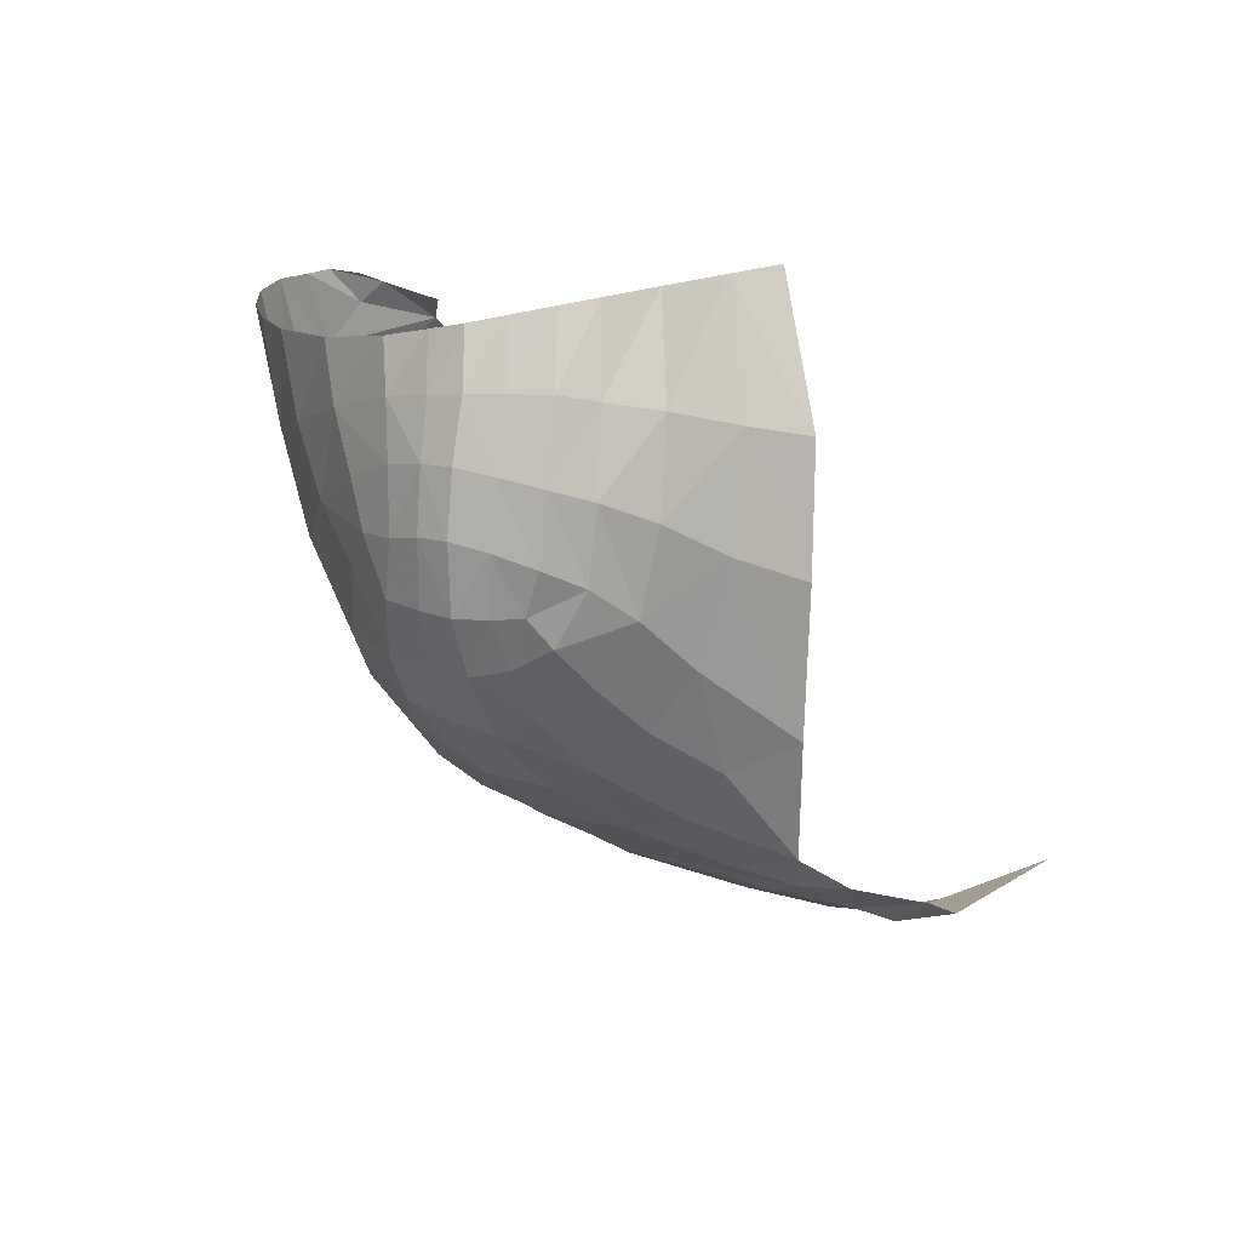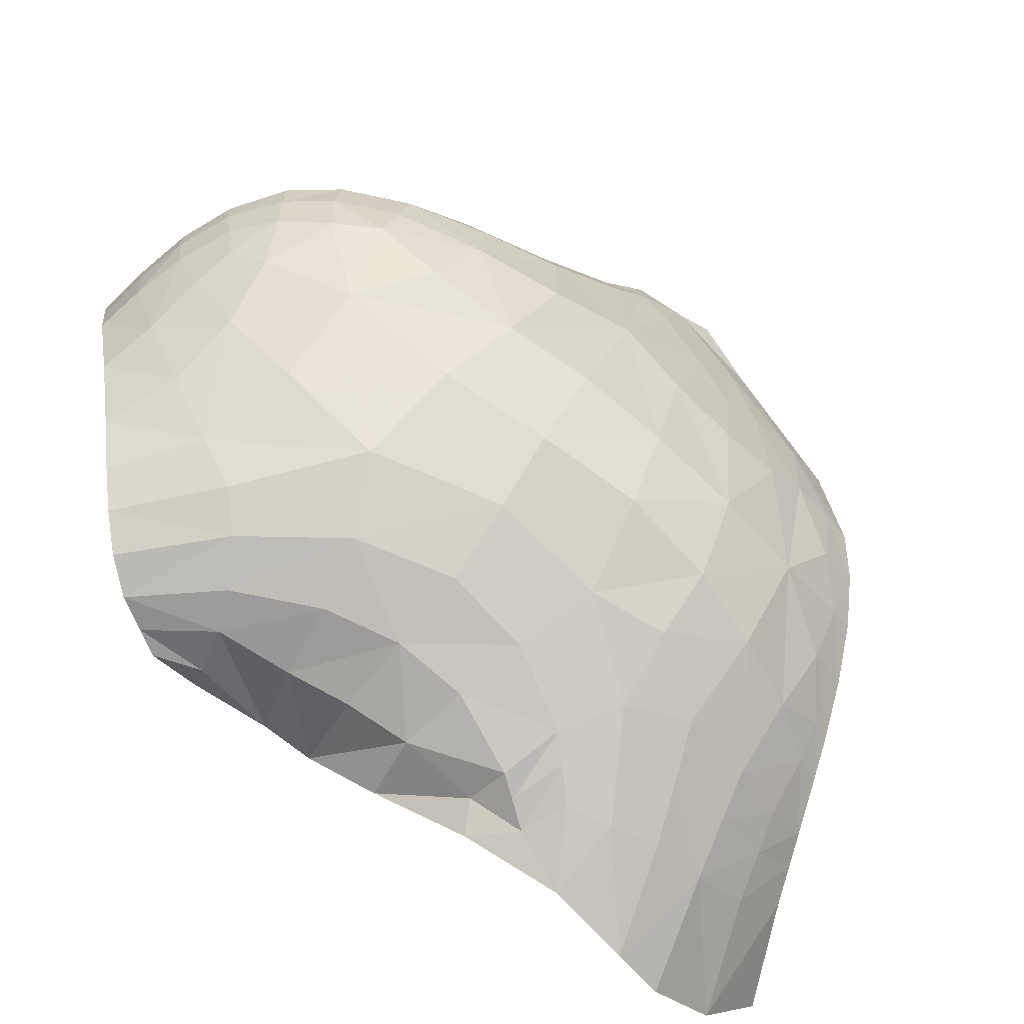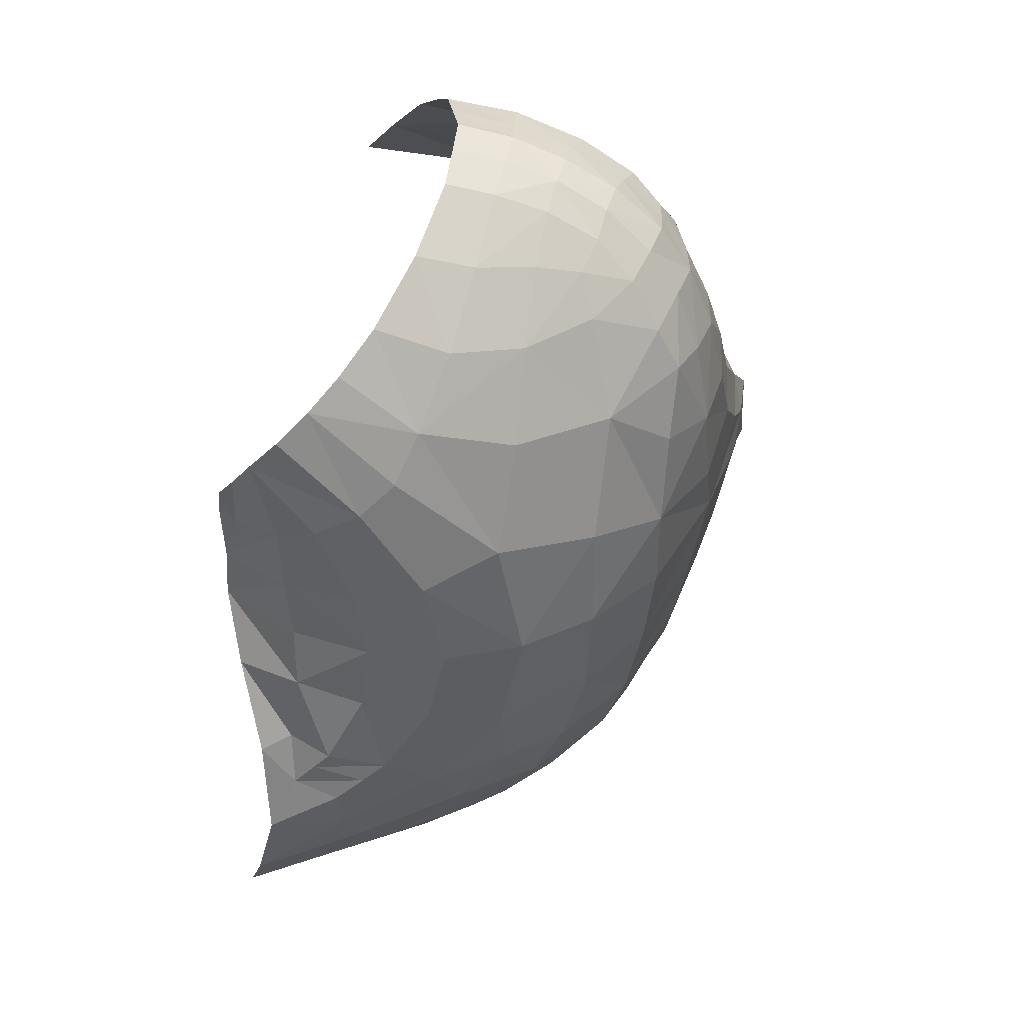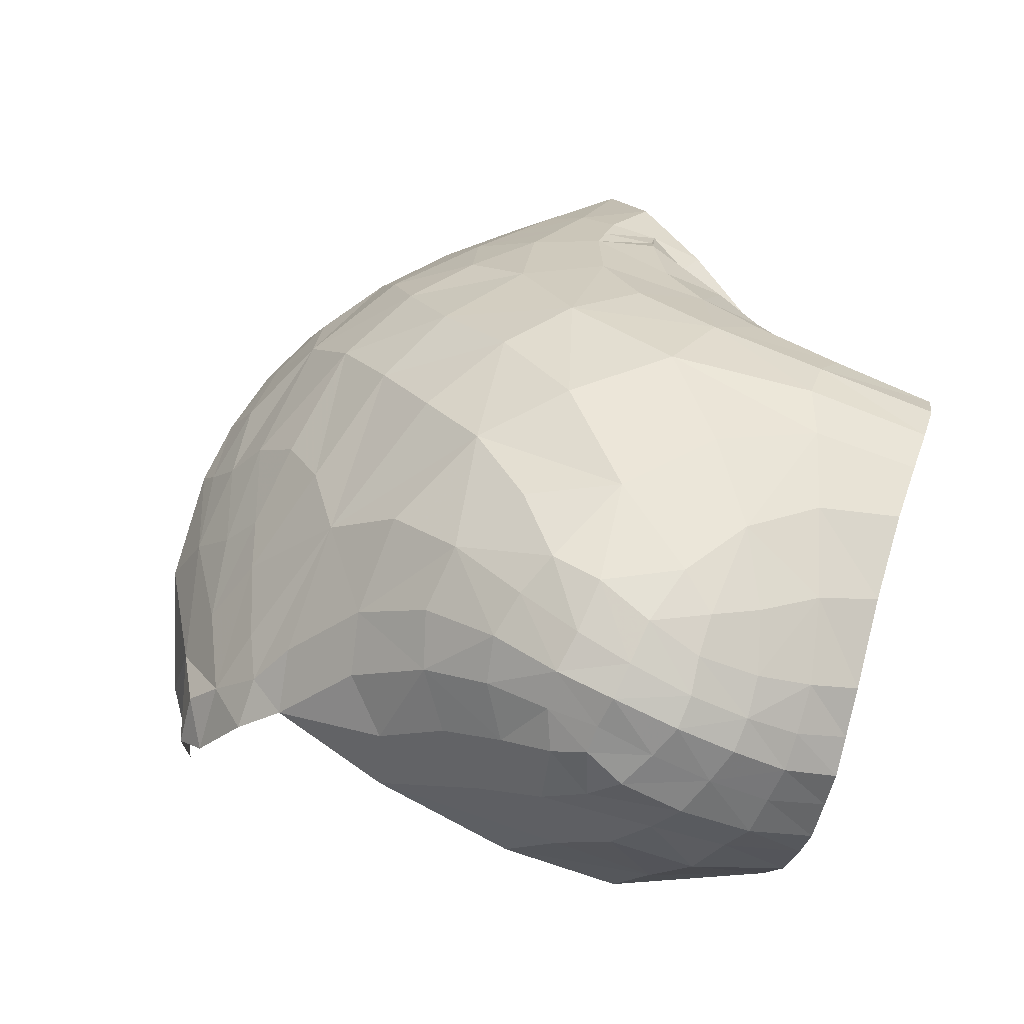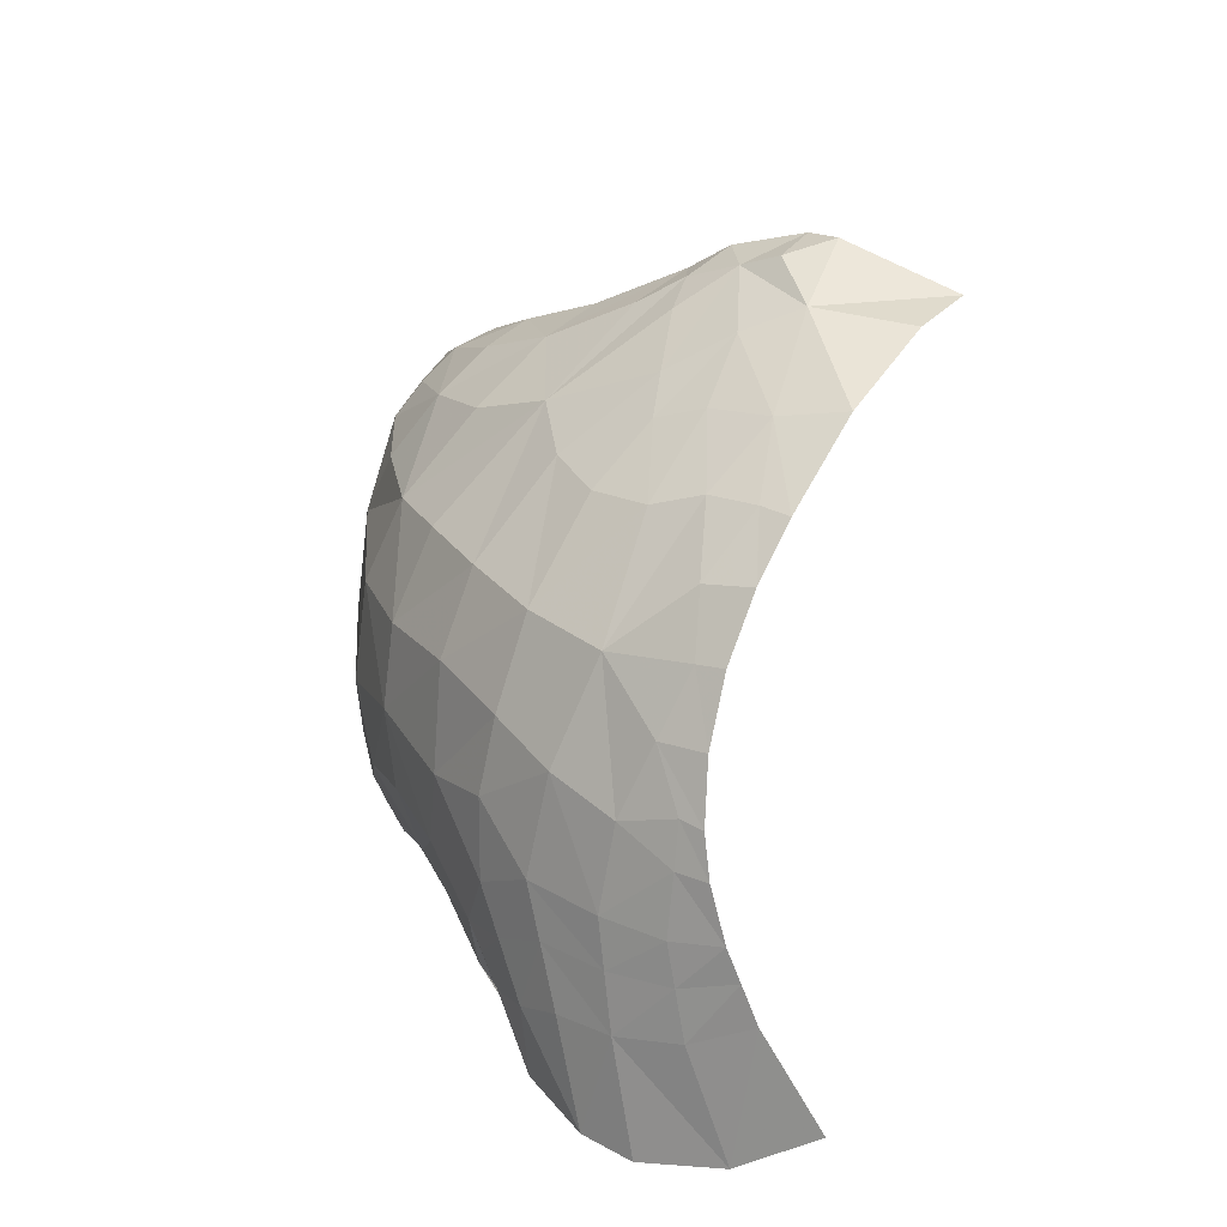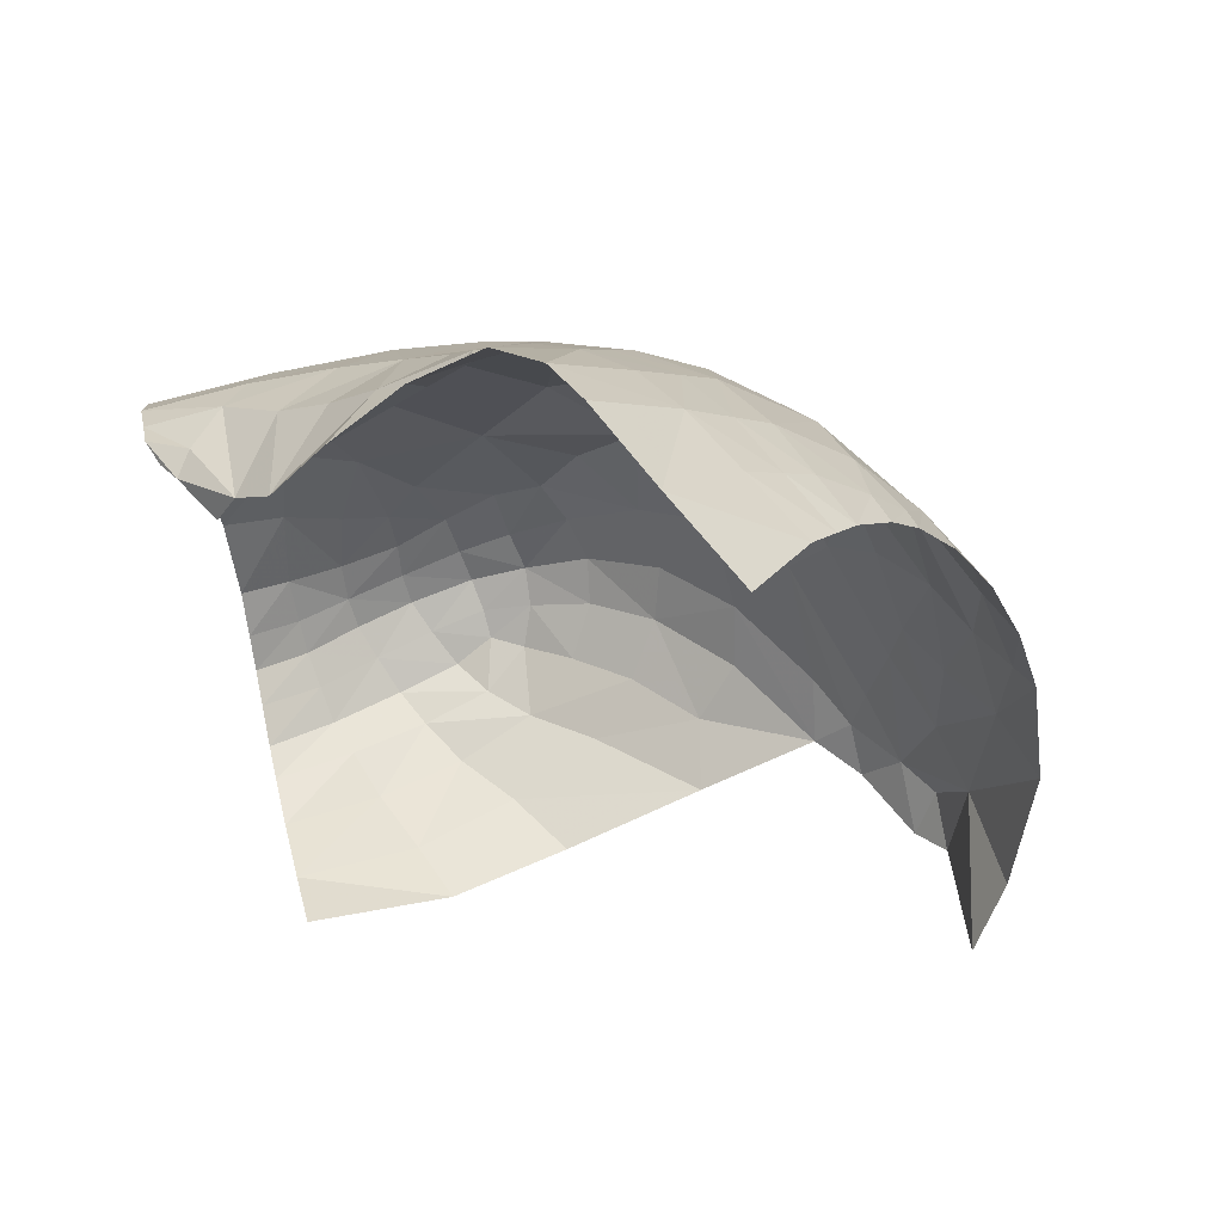
<metadata>
{"format":"obj","ext":"obj","renderer":"f3d","projection":"perspective","resolution":1024,"background":"white","views":[{"elev":67.3,"azim":63.2,"up":"+Y"},{"elev":57.1,"azim":-51.4,"up":"+Z"},{"elev":19.9,"azim":-29.5,"up":"+Y"},{"elev":52.9,"azim":154.2,"up":"+Z"},{"elev":-61.8,"azim":79.8,"up":"+Y"},{"elev":-24.4,"azim":-34.0,"up":"+Z"}]}
</metadata>
<code>
o Ex_1_Remeshed.001
v 1.241 0.9827 0.9148
v 1.303 0.5715 0.6514
v 1.048 1.679 0.9851
v 0.771 1.605 1.138
v 0.977 1.394 1.174
v 1.329 0.7814 0.7416
v 1.058 0.4425 0.7796
v 0.7137 0.4983 0.93
v 1.467 1.102 0.7032
v 1.529 1.039 0.6226
v 1.328 0.5083 0.5717
v 0.4064 1.339 1.149
v 1.11 0.3505 0.6386
v 0.8898 0.2405 0.6245
v 0.4688 0.2161 0.6579
v 0.2711 0.6037 0.8095
v 0.805 0.2176 0.617
v 0.1636 1.016 0.7636
v 1.275 1.191 0.9237
v 1.437 1.018 0.7239
v 1.376 0.8761 0.7356
v 1.211 0.8312 0.8861
v 1.155 1.096 1.029
v 1.397 1.119 0.7816
v 0.9997 0.9054 1.076
v 0.9683 1.063 1.135
v 1.021 0.7455 0.9979
v 1.421 0.6572 0.5608
v 1.471 0.614 0.442
v 1.338 0.4658 0.5235
v 1.241 0.3918 0.5639
v 1.208 0.4392 0.6469
v 1.249 0.6108 0.7374
v 1.382 0.7393 0.6606
v 1.099 1.637 0.9627
v 1.084 1.593 1.03
v 1.022 1.665 1.031
v 1.011 1.74 0.9419
v 1.057 1.7 0.8815
v 0.9518 1.74 0.996
v 0.823 1.658 1.111
v 0.8798 1.577 1.151
v 0.7784 1.518 1.168
v 0.6807 1.621 1.116
v 0.7337 1.714 1.068
v 0.6323 1.478 1.161
v 1.05 1.414 1.132
v 1.101 1.25 1.099
v 0.9619 1.245 1.169
v 0.8031 1.322 1.198
v 0.9257 1.477 1.175
v 0.9969 1.533 1.134
v 1.214 0.7059 0.8261
v 1.471 0.872 0.6215
v 0.9832 0.311 0.6782
v 0.8356 0.2914 0.7168
v 0.8471 0.3936 0.8299
v 0.8634 0.5185 0.9264
v 1.037 0.5826 0.902
v 0.6436 0.3753 0.8336
v 0.5597 0.4735 0.9023
v 0.6627 0.6286 1.006
v 0.8591 0.6825 1.028
v 1.524 1.146 0.6322
v 0.2649 1.46 1.106
v 0.344 1.539 1.096
v 0.4831 1.482 1.135
v 0.3603 1.241 1.139
v 0.2025 1.397 1.098
v 1.126 0.3222 0.5919
v 0.8911 0.2138 0.5843
v 0.8144 0.1842 0.5613
v 1.004 0.2617 0.5986
v 0.522 0.1497 0.5463
v 0.3357 0.08504 0.4367
v 0.2622 0.1588 0.5838
v 0.6661 0.2671 0.7156
v 0.6857 0.1955 0.6065
v 0.4391 0.295 0.7476
v 0.2152 0.5716 0.7827
v 0.7216 0.1505 0.5175
v 0.1716 1.092 0.7571
v 0.1211 1.145 0.8402
v 0.1336 1.131 0.8928
v 0.3583 0.4471 0.8383
v 0.3905 0.3694 0.8022
v 0.239 0.3782 0.7616
v 0.2802 0.491 0.8029
v 1.325 1.263 0.8435
v 1.451 1.189 0.696
v 1.187 1.306 1.025
v 1.227 1.379 0.9559
v 0.5971 1.296 1.186
v 0.2454 0.2339 0.6709
v 1.117 1.444 1.08
v 1.152 1.488 1.011
v 1.157 1.555 0.9221
v 1.227 1.458 0.8621
v 1.315 1.363 0.7685
v 1.198 1.54 0.761
v 1.329 1.38 0.6343
v 1.088 1.649 0.6496
v 1.152 1.563 0.5366
v 0.9339 1.737 0.5482
v 0.9743 1.675 0.4412
v 0.7086 1.788 0.4605
v 0.7007 1.725 0.3551
v 0.889 1.809 0.6629
v 0.7113 1.85 0.5826
v 0.8428 1.837 0.7512
v 0.7004 1.876 0.6794
v 0.8105 1.861 0.8142
v 0.6895 1.888 0.7469
v 0.7718 1.848 0.8749
v 0.663 1.874 0.8195
v 0.7348 1.836 0.9326
v 0.6397 1.862 0.8825
v 0.6951 1.802 0.9762
v 0.602 1.822 0.9297
v 0.642 1.749 1.025
v 0.555 1.771 0.9871
v 0.5631 1.629 1.09
v 0.4542 1.657 1.055
v 0.778 1.763 1.029
v 0.8199 1.795 0.9932
v 0.9035 1.737 1.045
v 0.8623 1.706 1.079
v 0.988 1.655 1.083
v 0.9401 1.622 1.118
v 1.054 1.566 1.091
v 0.8684 1.802 0.9423
v 0.9236 1.807 0.8848
v 0.9657 1.778 0.82
v 1.023 1.736 0.7415
v 1.117 1.64 0.8245
v 0.4392 0.5327 0.9067
v 0.3262 0.567 0.8719
v 0.3718 0.7069 0.9451
v 0.5001 0.6689 0.9912
v 0.3633 0.8412 0.9959
v 0.5016 0.8232 1.064
v 0.6572 0.835 1.109
v 0.4328 1 1.11
v 0.5681 1.074 1.169
v 0.7832 1.071 1.179
v 0.8177 0.8648 1.118
v 0.3188 0.9792 1.031
v 0.233 1.136 1.046
v 0.3004 1.178 1.106
v 0.1113 1.285 1.025
v 0.1478 1.338 1.072
v 0.1823 1.121 0.9809
v 0.09851 1.241 0.9707
v 0.08832 1.208 0.9269
v 0.1075 1.183 0.8771
v 0.2179 0.9899 0.9242
v 0.2473 0.8729 0.8948
v 0.1757 0.9201 0.7306
v 0.264 0.7475 0.8683
v 0.1876 0.7672 0.7564
v 0.6062 0.1094 0.4427
v 0.455 0.0498 0.3047
v 1.538 0.8702 0.5148
v 1.56 0.8084 0.3296
v 1.614 1.022 0.4665
v 1.582 0.9323 0.2482
v 1.573 0.998 0.5604
v 0.4023 0.4937 0.8755
v 1.592 1.084 0.5118
v 0.611 0.1746 0.5791
v 0.669 0.1318 0.4834
v 0.4825 0.426 0.8567
v 0.5761 0.2438 0.6893
v 0.3092 0.5323 0.8394
v 0.5503 0.3387 0.7944
f 1 20 21 22
f 1 23 19 24
f 1 25 26 23
f 1 22 27 25
f 11 30 31 32
f 28 29 30 11
f 2 28 11 32
f 2 33 34 28
f 2 32 7 33
f 3 35 36 37
f 3 38 39 35
f 3 37 40 38
f 4 41 42 43
f 4 44 45 41
f 4 43 46 44
f 5 47 48 49
f 5 49 50 51
f 5 51 52 47
f 6 53 22 21
f 6 21 54 34
f 6 34 33 53
f 7 55 56 57
f 7 32 13 55
f 7 57 58 59
f 8 58 57 60
f 62 63 58 8
f 8 60 61 62
f 9 20 1 24
f 9 64 10 20
f 10 54 21 20
f 12 65 66 67
f 12 68 69 65
f 13 32 31 70
f 14 71 72 17
f 55 73 71 14
f 14 17 56 55
f 15 74 75 76
f 173 77 78 170
f 173 175 60 77
f 17 78 77 56
f 17 72 81 78
f 18 82 83 84
f 85 86 87 88
f 19 89 90 24
f 19 91 92 89
f 19 23 48 91
f 12 67 46 93
f 15 76 94 79
f 94 87 86 79
f 92 91 95 96
f 92 96 97 98
f 92 98 99 89
f 99 98 100 101
f 101 100 102 103
f 103 102 104 105
f 105 104 106 107
f 106 104 108 109
f 109 108 110 111
f 111 110 112 113
f 113 112 114 115
f 115 114 116 117
f 117 116 118 119
f 119 118 120 121
f 121 120 122 123
f 123 122 67 66
f 122 120 45 44
f 122 44 46 67
f 120 118 124 45
f 124 125 126 127
f 124 127 41 45
f 124 118 116 125
f 127 126 128 129
f 127 129 42 41
f 129 52 51 42
f 129 128 130 52
f 130 95 47 52
f 130 128 37 36
f 130 36 96 95
f 128 126 40 37
f 126 125 131 40
f 131 132 38 40
f 131 125 116 114
f 131 114 112 132
f 132 133 39 38
f 132 112 110 133
f 133 134 135 39
f 133 110 108 134
f 135 100 98 97
f 135 97 35 39
f 135 134 102 100
f 134 108 104 102
f 97 96 36 35
f 95 91 48 47
f 172 168 136 61
f 172 61 60 175
f 137 174 88 16
f 136 137 138 139
f 136 139 62 61
f 139 138 140 141
f 139 141 142 62
f 142 141 143 144
f 142 144 145 146
f 142 146 63 62
f 146 145 26 25
f 146 25 27 63
f 143 141 140 147
f 143 147 148 149
f 143 149 68 144
f 149 148 150 151
f 149 151 69 68
f 150 148 152 153
f 153 152 84 154
f 154 84 83 155
f 152 156 18 84
f 152 148 147 156
f 156 157 158 18
f 156 147 140 157
f 158 157 159 160
f 160 159 16 80
f 159 157 140 138
f 159 138 137 16
f 171 161 74 170
f 161 162 75 74
f 77 60 57 56
f 73 55 13 70
f 63 27 59 58
f 59 27 22 53
f 59 53 33 7
f 54 163 28 34
f 163 164 29 28
f 163 165 166 164
f 51 50 43 42
f 48 23 26 49
f 46 43 50 93
f 12 93 144 68
f 93 50 145 144
f 50 49 26 145
f 169 167 10 64
f 163 54 10 167
f 80 16 88 87
f 174 137 136 168
f 90 89 99 101
f 90 64 9 24
f 165 163 167 169
f 88 174 168 85
f 81 171 170 78
f 86 172 175 79
f 86 85 168 172
f 15 79 175 173
f 15 173 170 74

</code>
